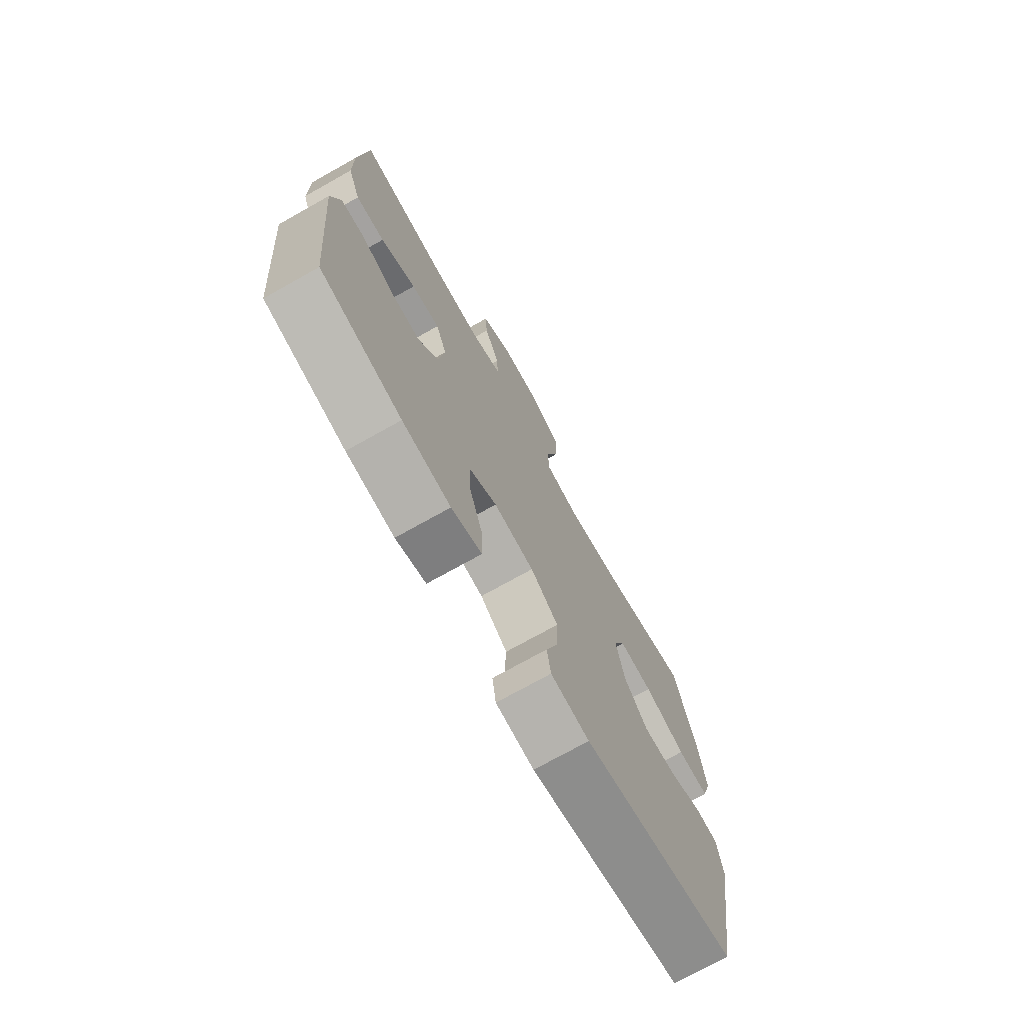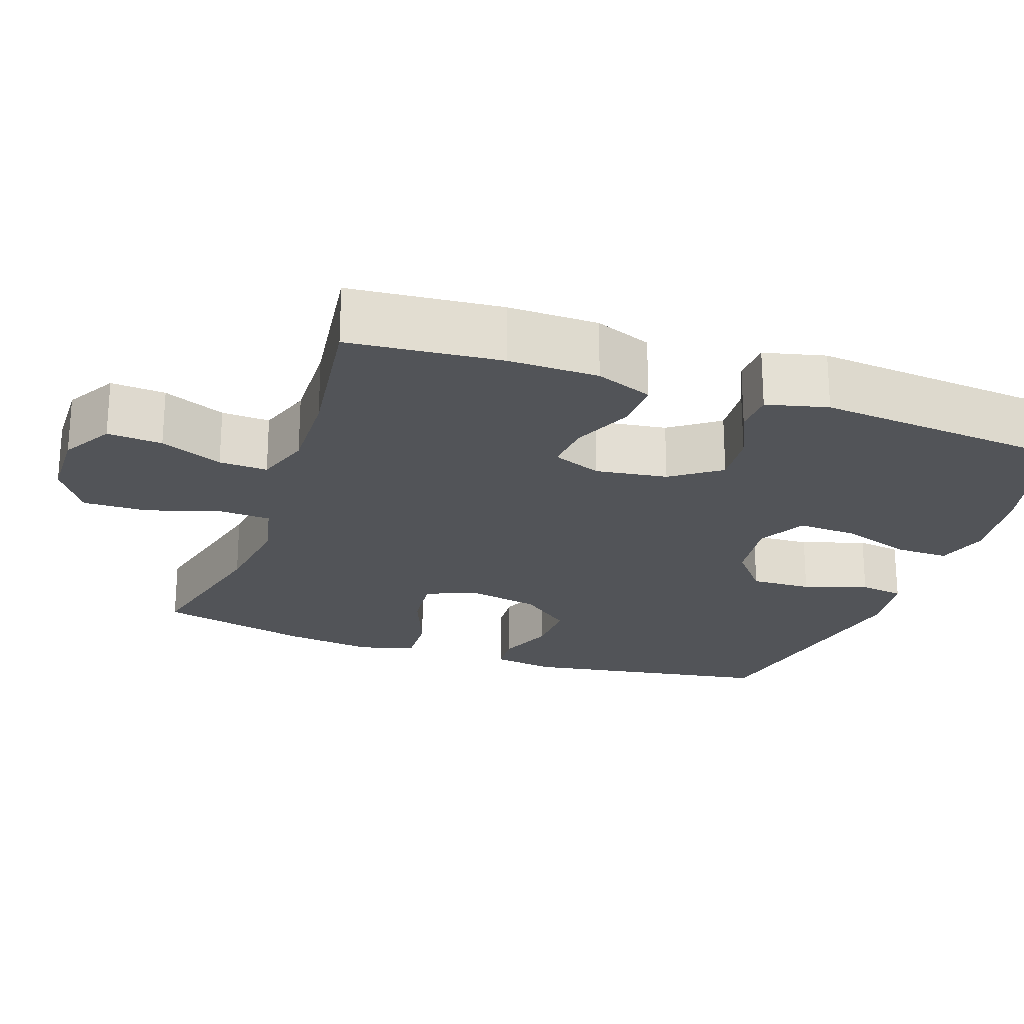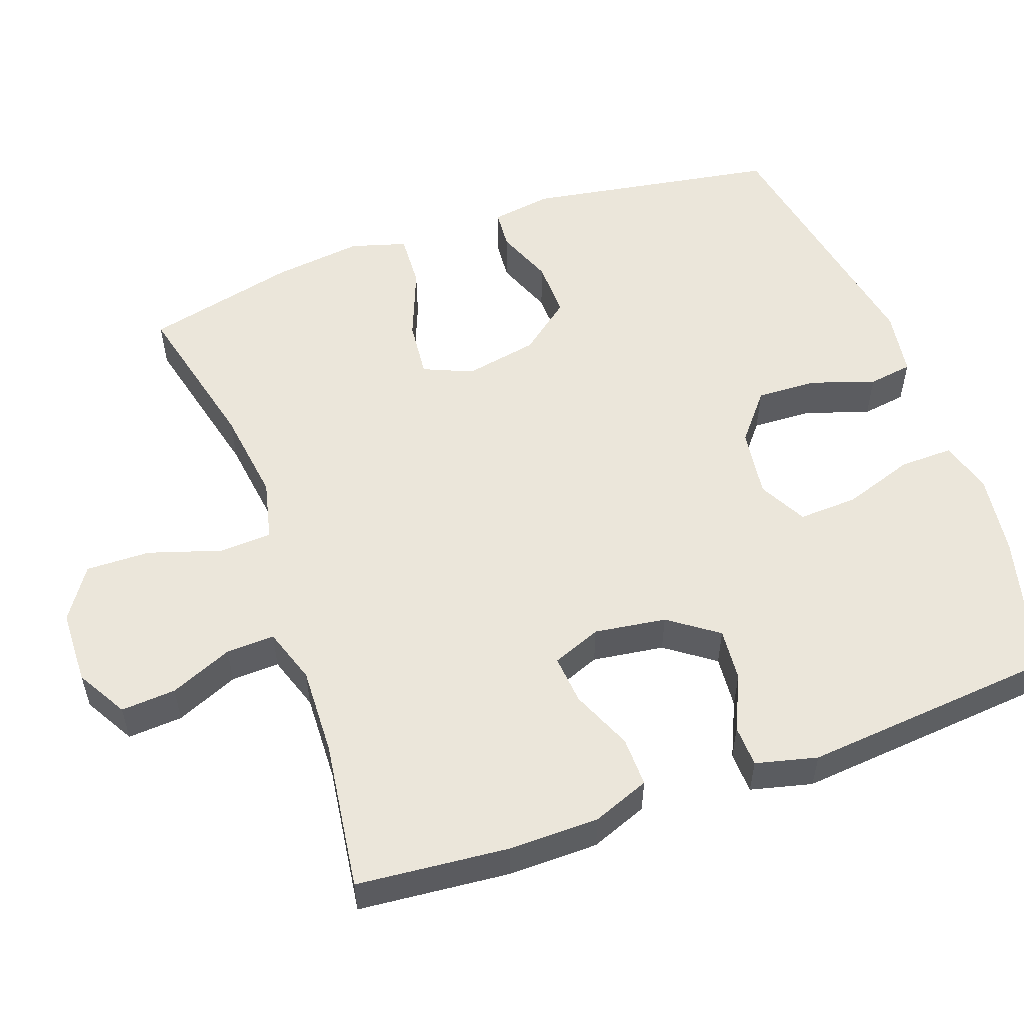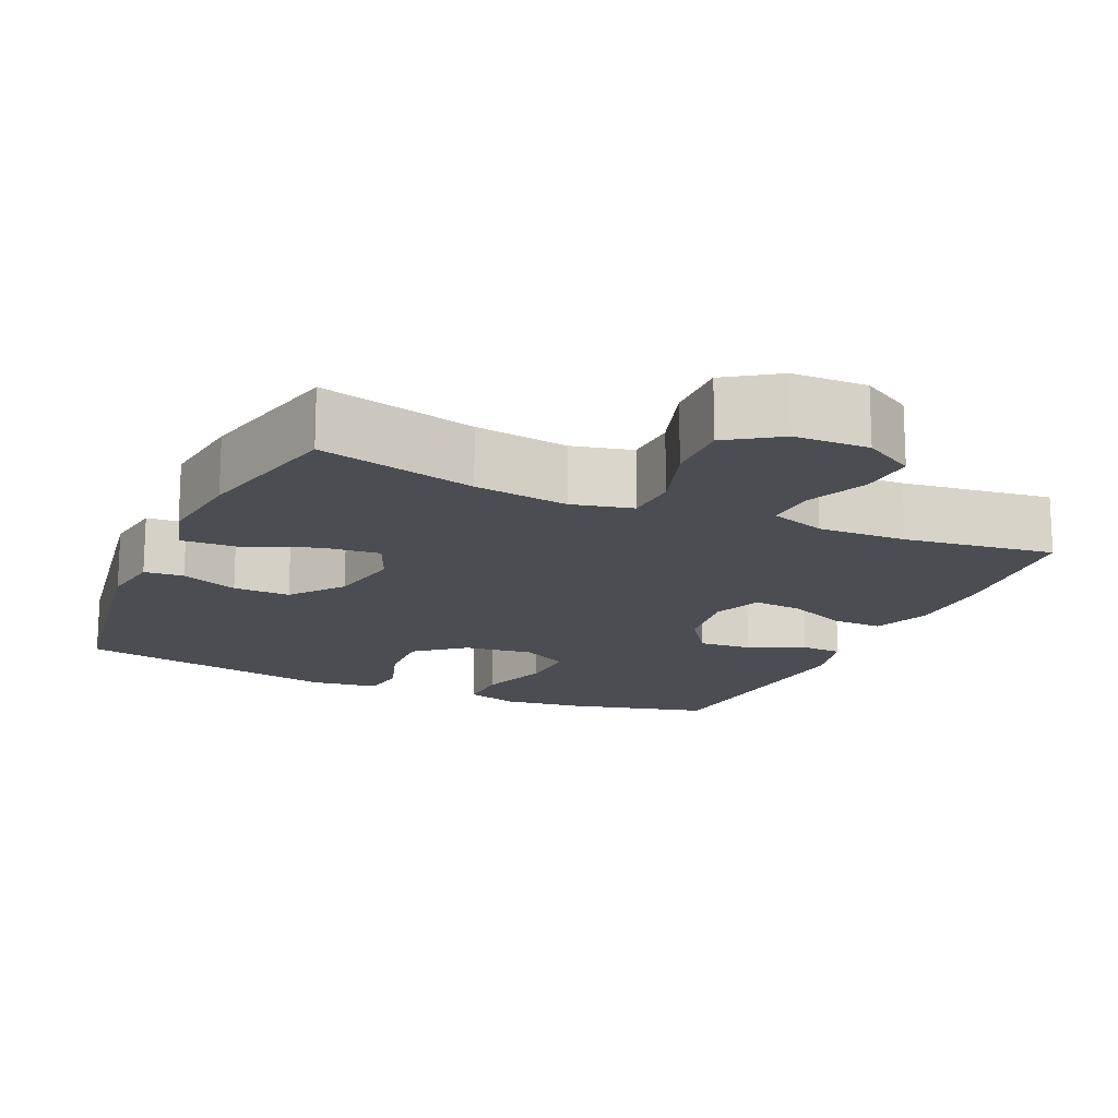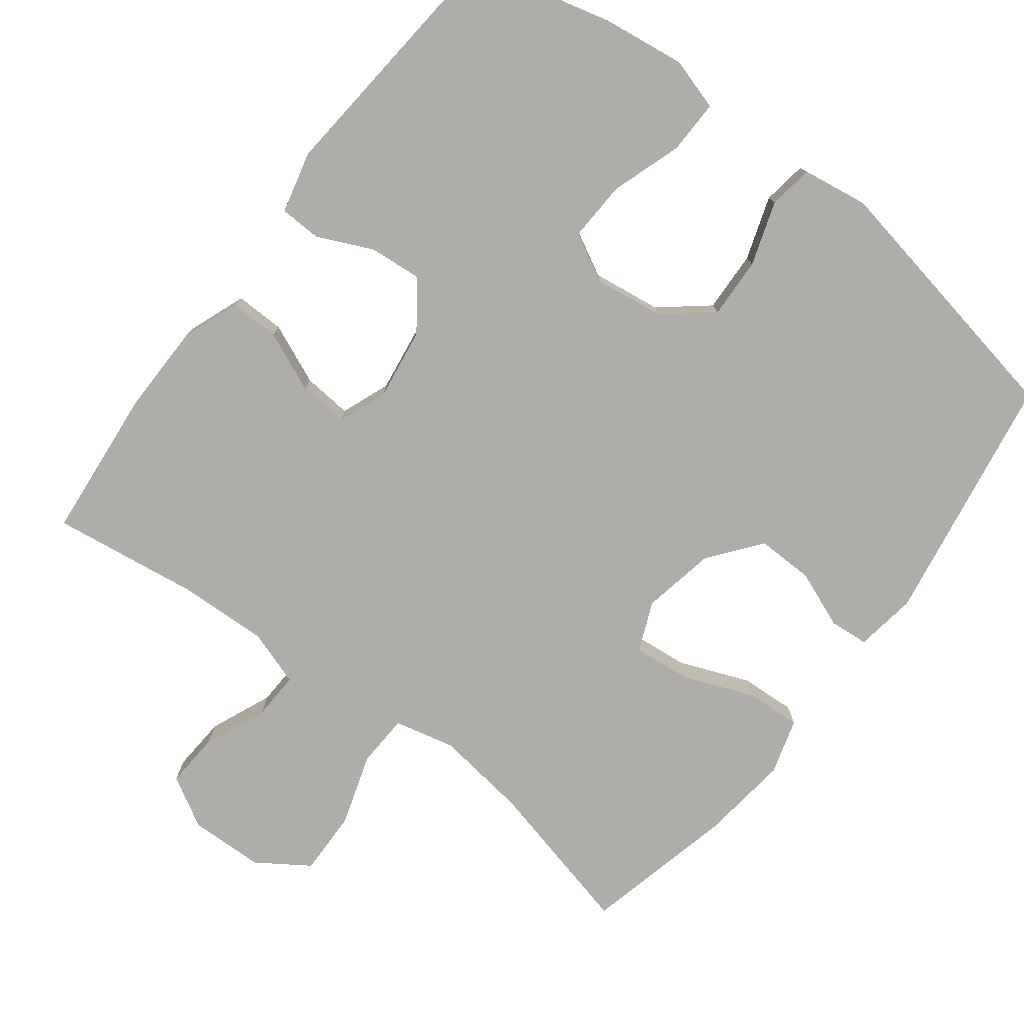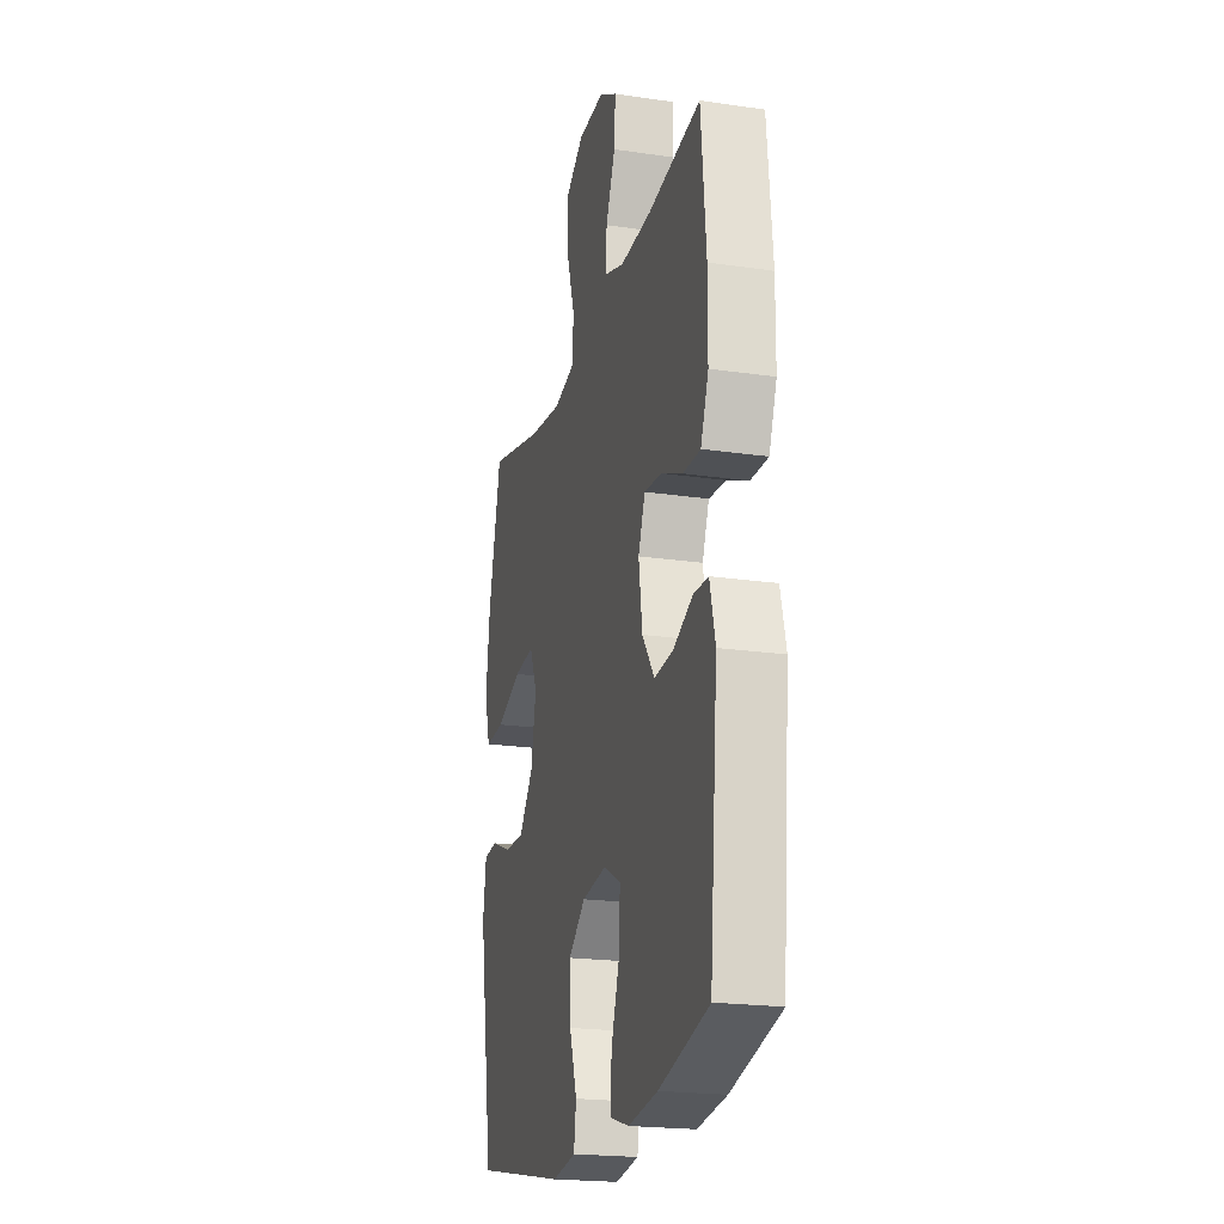
<metadata>
{"format":"obj","ext":"obj","renderer":"f3d","projection":"perspective","resolution":1024,"background":"white","views":[{"elev":-73.5,"azim":119.3,"up":"+Z"},{"elev":-22.9,"azim":70.7,"up":"+Y"},{"elev":54.7,"azim":70.3,"up":"+Y"},{"elev":-16.4,"azim":-24.2,"up":"+Y"},{"elev":-77.2,"azim":142.7,"up":"+Y"},{"elev":-20.9,"azim":75.2,"up":"+Z"}]}
</metadata>
<code>
o path208
v 0.3027 0.0375 0.451
v 0.1809 0.0375 0.4468
v 0.1046 0.0375 0.4724
v 0.1074 0.0375 0.5391
v 0.1439 0.0375 0.6253
v 0.149 0.0375 0.7012
v 0.07909 0.0375 0.7413
v -0.02346 0.0375 0.7387
v -0.09487 0.0375 0.6908
v -0.09282 0.0375 0.6017
v -0.06091 0.0375 0.502
v -0.06427 0.0375 0.429
v -0.148 0.0375 0.4093
v -0.2771 0.0375 0.4268
v -0.4934 0.0375 0.4792
v -0.5427 0.0375 0.2702
v -0.5577 0.0375 0.1467
v -0.5351 0.0375 0.06982
v -0.4595 0.0375 0.07384
v -0.361 0.0375 0.1128
v -0.281 0.0375 0.1206
v -0.2522 0.0375 0.0529
v -0.2715 0.0375 -0.04827
v -0.3273 0.0375 -0.1191
v -0.4058 0.0375 -0.1174
v -0.4845 0.0375 -0.08635
v -0.5387 0.0375 -0.09076
v -0.5516 0.0375 -0.1754
v -0.4934 0.0375 -0.5225
v -0.1279 0.0375 -0.5914
v -0.03637 0.0375 -0.5775
v -0.02726 0.0375 -0.5161
v -0.05659 0.0375 -0.4283
v -0.06016 0.0375 -0.3443
v 0.005536 0.0375 -0.2904
v 0.1013 0.0375 -0.2774
v 0.1672 0.0375 -0.3123
v 0.1636 0.0375 -0.3944
v 0.1308 0.0375 -0.4921
v 0.1293 0.0375 -0.5659
v 0.2015 0.0375 -0.5874
v 0.3157 0.0375 -0.5719
v 0.5085 0.0375 -0.5225
v 0.5401 0.0375 -0.1697
v 0.5193 0.0375 -0.08483
v 0.4621 0.0375 -0.08271
v 0.3853 0.0375 -0.1177
v 0.3125 0.0375 -0.1238
v 0.2643 0.0375 -0.05651
v 0.2501 0.0375 0.04253
v 0.2767 0.0375 0.11
v 0.3443 0.0375 0.104
v 0.428 0.0375 0.06803
v 0.4965 0.0375 0.06685
v 0.5267 0.0375 0.1455
v 0.528 0.0375 0.2697
v 0.5085 0.0375 0.4792
v 0.3027 -0.0375 0.451
v 0.1809 -0.0375 0.4468
v 0.1046 -0.0375 0.4724
v 0.1074 -0.0375 0.5391
v 0.1439 -0.0375 0.6253
v 0.149 -0.0375 0.7012
v 0.07909 -0.0375 0.7413
v -0.02346 -0.0375 0.7387
v -0.09487 -0.0375 0.6908
v -0.09282 -0.0375 0.6017
v -0.06091 -0.0375 0.502
v -0.06427 -0.0375 0.429
v -0.148 -0.0375 0.4093
v -0.2771 -0.0375 0.4268
v -0.4934 -0.0375 0.4792
v -0.5427 -0.0375 0.2702
v -0.5577 -0.0375 0.1467
v -0.5351 -0.0375 0.06982
v -0.4595 -0.0375 0.07384
v -0.361 -0.0375 0.1128
v -0.281 -0.0375 0.1206
v -0.2522 -0.0375 0.0529
v -0.2715 -0.0375 -0.04827
v -0.3273 -0.0375 -0.1191
v -0.4058 -0.0375 -0.1174
v -0.4845 -0.0375 -0.08635
v -0.5387 -0.0375 -0.09076
v -0.5516 -0.0375 -0.1754
v -0.4934 -0.0375 -0.5225
v -0.1279 -0.0375 -0.5914
v -0.03637 -0.0375 -0.5775
v -0.02726 -0.0375 -0.5161
v -0.05659 -0.0375 -0.4283
v -0.06016 -0.0375 -0.3443
v 0.005536 -0.0375 -0.2904
v 0.1013 -0.0375 -0.2774
v 0.1672 -0.0375 -0.3123
v 0.1636 -0.0375 -0.3944
v 0.1308 -0.0375 -0.4921
v 0.1293 -0.0375 -0.5659
v 0.2015 -0.0375 -0.5874
v 0.3157 -0.0375 -0.5719
v 0.5085 -0.0375 -0.5225
v 0.5401 -0.0375 -0.1697
v 0.5193 -0.0375 -0.08483
v 0.4621 -0.0375 -0.08271
v 0.3853 -0.0375 -0.1177
v 0.3125 -0.0375 -0.1238
v 0.2643 -0.0375 -0.05651
v 0.2501 -0.0375 0.04253
v 0.2767 -0.0375 0.11
v 0.3443 -0.0375 0.104
v 0.428 -0.0375 0.06803
v 0.4965 -0.0375 0.06685
v 0.5267 -0.0375 0.1455
v 0.528 -0.0375 0.2697
v 0.5085 -0.0375 0.4792
v 0.149 0.0375 0.7012
v 0.149 0.0375 0.7012
v 0.07909 0.0375 0.7413
v -0.02346 0.0375 0.7387
v -0.09487 0.0375 0.6908
v 0.1439 0.0375 0.6253
v -0.09282 0.0375 0.6017
v 0.1074 0.0375 0.5391
v -0.06091 0.0375 0.502
v 0.1046 0.0375 0.4724
v 0.1046 0.0375 0.4724
v -0.06427 0.0375 0.429
v -0.06427 0.0375 0.429
v 0.1809 0.0375 0.4468
v 0.5085 0.0375 0.4792
v 0.5085 0.0375 0.4792
v 0.3027 0.0375 0.451
v -0.2771 0.0375 0.4268
v -0.4934 0.0375 0.4792
v -0.4934 0.0375 0.4792
v -0.148 0.0375 0.4093
v -0.5427 0.0375 0.2702
v 0.528 0.0375 0.2697
v -0.5577 0.0375 0.1467
v 0.5267 0.0375 0.1455
v -0.361 0.0375 0.1128
v -0.281 0.0375 0.1206
v -0.281 0.0375 0.1206
v -0.5351 0.0375 0.06982
v -0.5351 0.0375 0.06982
v 0.4965 0.0375 0.06685
v 0.4965 0.0375 0.06685
v 0.2767 0.0375 0.11
v 0.2767 0.0375 0.11
v 0.3443 0.0375 0.104
v -0.2522 0.0375 0.0529
v -0.4595 0.0375 0.07384
v 0.2501 0.0375 0.04253
v 0.428 0.0375 0.06803
v -0.2715 0.0375 -0.04827
v 0.2643 0.0375 -0.05651
v -0.3273 0.0375 -0.1191
v 0.3125 0.0375 -0.1238
v 0.5193 0.0375 -0.08483
v 0.5193 0.0375 -0.08483
v 0.4621 0.0375 -0.08271
v 0.3853 0.0375 -0.1177
v 0.5401 0.0375 -0.1697
v -0.4058 0.0375 -0.1174
v -0.4845 0.0375 -0.08635
v -0.5387 0.0375 -0.09076
v -0.5387 0.0375 -0.09076
v -0.5516 0.0375 -0.1754
v 0.1013 0.0375 -0.2774
v 0.1672 0.0375 -0.3123
v 0.1672 0.0375 -0.3123
v 0.005536 0.0375 -0.2904
v -0.06016 0.0375 -0.3443
v 0.1636 0.0375 -0.3944
v -0.05659 0.0375 -0.4283
v 0.1308 0.0375 -0.4921
v 0.5085 0.0375 -0.5225
v 0.5085 0.0375 -0.5225
v -0.02726 0.0375 -0.5161
v 0.1293 0.0375 -0.5659
v 0.1293 0.0375 -0.5659
v -0.4934 0.0375 -0.5225
v -0.4934 0.0375 -0.5225
v -0.03637 0.0375 -0.5775
v -0.03637 0.0375 -0.5775
v 0.3157 0.0375 -0.5719
v 0.2015 0.0375 -0.5874
v -0.1279 0.0375 -0.5914
v 0.149 -0.0375 0.7012
v 0.149 -0.0375 0.7012
v 0.07909 -0.0375 0.7413
v -0.02346 -0.0375 0.7387
v -0.09487 -0.0375 0.6908
v 0.1439 -0.0375 0.6253
v -0.09282 -0.0375 0.6017
v 0.1074 -0.0375 0.5391
v -0.06091 -0.0375 0.502
v 0.1046 -0.0375 0.4724
v 0.1046 -0.0375 0.4724
v -0.06427 -0.0375 0.429
v -0.06427 -0.0375 0.429
v 0.1809 -0.0375 0.4468
v 0.5085 -0.0375 0.4792
v 0.5085 -0.0375 0.4792
v 0.3027 -0.0375 0.451
v -0.2771 -0.0375 0.4268
v -0.4934 -0.0375 0.4792
v -0.4934 -0.0375 0.4792
v -0.148 -0.0375 0.4093
v -0.5427 -0.0375 0.2702
v 0.528 -0.0375 0.2697
v -0.5577 -0.0375 0.1467
v 0.5267 -0.0375 0.1455
v -0.361 -0.0375 0.1128
v -0.281 -0.0375 0.1206
v -0.281 -0.0375 0.1206
v -0.5351 -0.0375 0.06982
v -0.5351 -0.0375 0.06982
v 0.4965 -0.0375 0.06685
v 0.4965 -0.0375 0.06685
v 0.2767 -0.0375 0.11
v 0.2767 -0.0375 0.11
v 0.3443 -0.0375 0.104
v -0.2522 -0.0375 0.0529
v -0.4595 -0.0375 0.07384
v 0.2501 -0.0375 0.04253
v 0.428 -0.0375 0.06803
v -0.2715 -0.0375 -0.04827
v 0.2643 -0.0375 -0.05651
v -0.3273 -0.0375 -0.1191
v 0.3125 -0.0375 -0.1238
v 0.5193 -0.0375 -0.08483
v 0.5193 -0.0375 -0.08483
v 0.4621 -0.0375 -0.08271
v 0.3853 -0.0375 -0.1177
v 0.5401 -0.0375 -0.1697
v -0.4058 -0.0375 -0.1174
v -0.4845 -0.0375 -0.08635
v -0.5387 -0.0375 -0.09076
v -0.5387 -0.0375 -0.09076
v -0.5516 -0.0375 -0.1754
v 0.1013 -0.0375 -0.2774
v 0.1672 -0.0375 -0.3123
v 0.1672 -0.0375 -0.3123
v 0.005536 -0.0375 -0.2904
v -0.06016 -0.0375 -0.3443
v 0.1636 -0.0375 -0.3944
v -0.05659 -0.0375 -0.4283
v 0.1308 -0.0375 -0.4921
v 0.5085 -0.0375 -0.5225
v 0.5085 -0.0375 -0.5225
v -0.02726 -0.0375 -0.5161
v 0.1293 -0.0375 -0.5659
v 0.1293 -0.0375 -0.5659
v -0.4934 -0.0375 -0.5225
v -0.4934 -0.0375 -0.5225
v -0.03637 -0.0375 -0.5775
v -0.03637 -0.0375 -0.5775
v 0.3157 -0.0375 -0.5719
v 0.2015 -0.0375 -0.5874
v -0.1279 -0.0375 -0.5914
f 202 204 210
f 205 214 208
f 245 229 254
f 248 258 246
f 218 212 226
f 214 205 213
f 225 244 228
f 188 190 193
f 204 201 220
f 234 242 249
f 240 236 237
f 224 211 216
f 240 237 238
f 244 227 245
f 196 195 194
f 249 242 246
f 247 245 254
f 209 205 206
f 230 241 242
f 220 199 225
f 190 191 193
f 223 199 214
f 201 199 220
f 197 196 199
f 234 235 233
f 213 209 211
f 195 196 197
f 254 236 240
f 228 244 241
f 247 260 251
f 233 235 231
f 230 242 234
f 244 223 227
f 258 248 259
f 228 241 230
f 209 213 205
f 210 204 222
f 194 191 192
f 249 246 258
f 226 212 222
f 201 197 199
f 251 260 256
f 225 223 244
f 225 199 223
f 199 208 214
f 212 210 222
f 222 204 220
f 213 211 224
f 194 193 191
f 235 234 249
f 260 247 254
f 245 227 229
f 259 248 252
f 195 193 194
f 229 236 254
f 116 7 64 189
f 7 8 65 64
f 8 9 66 65
f 5 6 63 62
f 9 10 67 66
f 4 5 62 61
f 10 11 68 67
f 125 4 61 198
f 11 127 200 68
f 2 3 60 59
f 130 1 58 203
f 14 134 207 71
f 1 2 59 58
f 12 13 70 69
f 13 14 71 70
f 15 16 73 72
f 56 57 114 113
f 16 17 74 73
f 55 56 113 112
f 20 142 215 77
f 17 144 217 74
f 146 55 112 219
f 148 52 109 221
f 21 22 79 78
f 19 20 77 76
f 18 19 76 75
f 50 51 108 107
f 53 54 111 110
f 52 53 110 109
f 22 23 80 79
f 49 50 107 106
f 23 24 81 80
f 48 49 106 105
f 159 46 103 232
f 46 47 104 103
f 44 45 102 101
f 25 26 83 82
f 26 166 239 83
f 27 28 85 84
f 24 25 82 81
f 47 48 105 104
f 36 170 243 93
f 35 36 93 92
f 34 35 92 91
f 37 38 95 94
f 33 34 91 90
f 38 39 96 95
f 177 44 101 250
f 32 33 90 89
f 39 180 253 96
f 28 182 255 85
f 184 32 89 257
f 42 43 100 99
f 41 42 99 98
f 40 41 98 97
f 30 31 88 87
f 29 30 87 86
f 129 137 131
f 132 135 141
f 172 181 156
f 175 173 185
f 145 153 139
f 141 140 132
f 152 155 171
f 115 120 117
f 131 147 128
f 161 176 169
f 167 164 163
f 151 143 138
f 167 165 164
f 171 172 154
f 123 121 122
f 176 173 169
f 174 181 172
f 136 133 132
f 157 169 168
f 147 152 126
f 117 120 118
f 150 141 126
f 128 147 126
f 124 126 123
f 161 160 162
f 140 138 136
f 122 124 123
f 181 167 163
f 155 168 171
f 174 178 187
f 160 158 162
f 157 161 169
f 171 154 150
f 185 186 175
f 155 157 168
f 136 132 140
f 137 149 131
f 121 119 118
f 176 185 173
f 153 149 139
f 128 126 124
f 178 183 187
f 152 171 150
f 152 150 126
f 126 141 135
f 139 149 137
f 149 147 131
f 140 151 138
f 121 118 120
f 162 176 161
f 187 181 174
f 172 156 154
f 186 179 175
f 122 121 120
f 156 181 163

</code>
